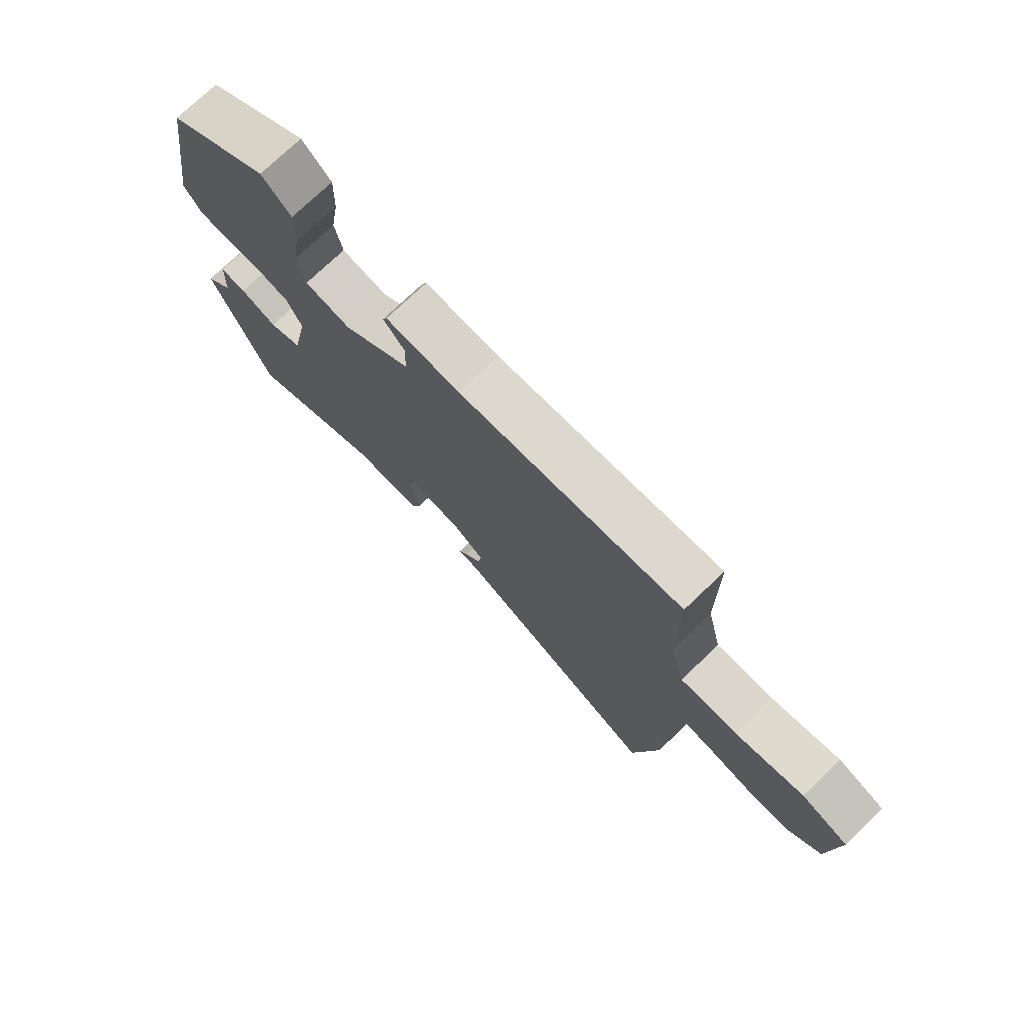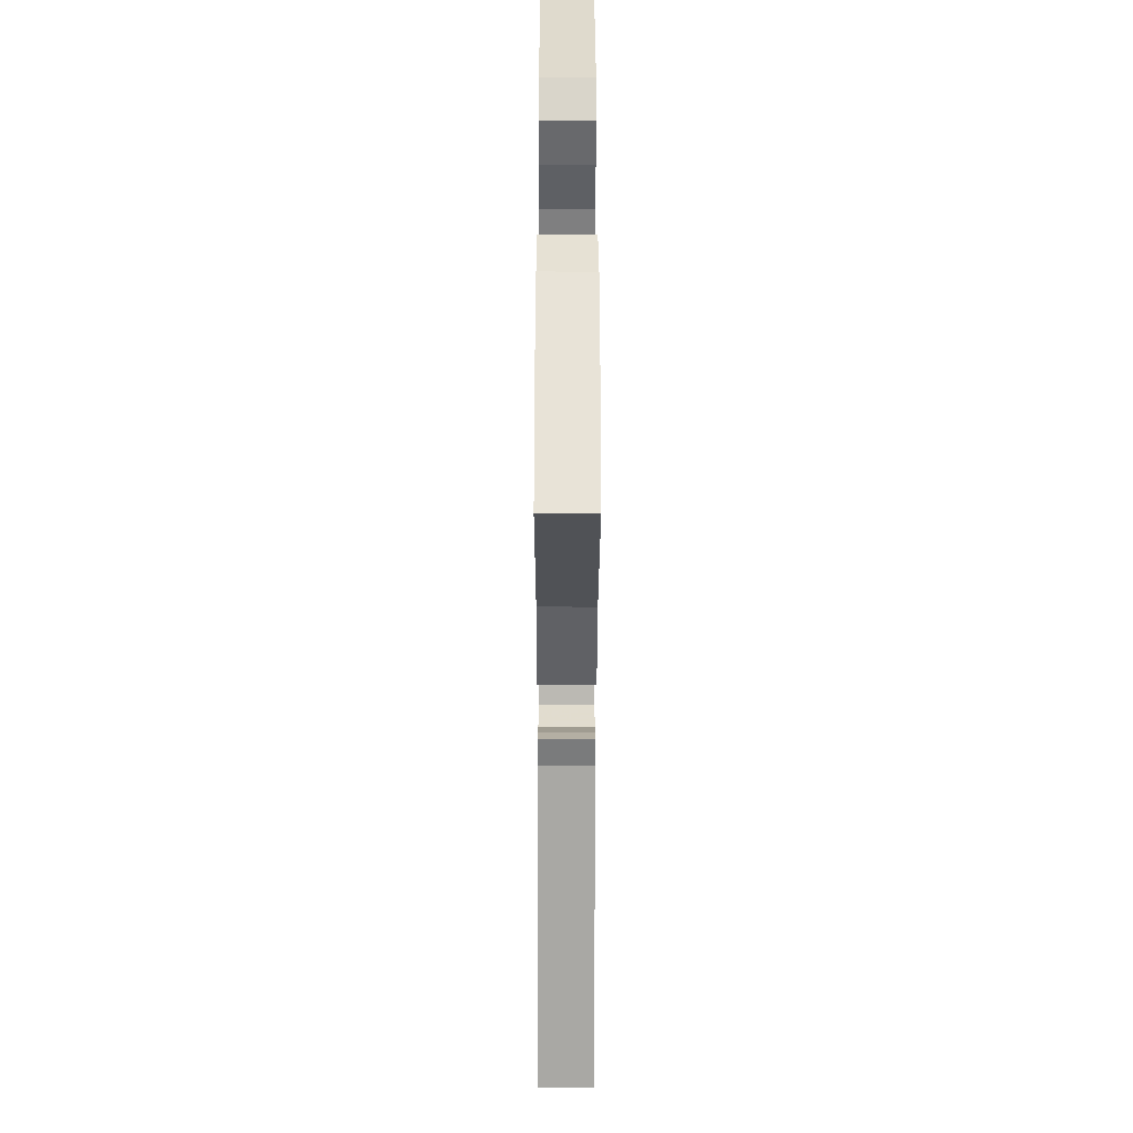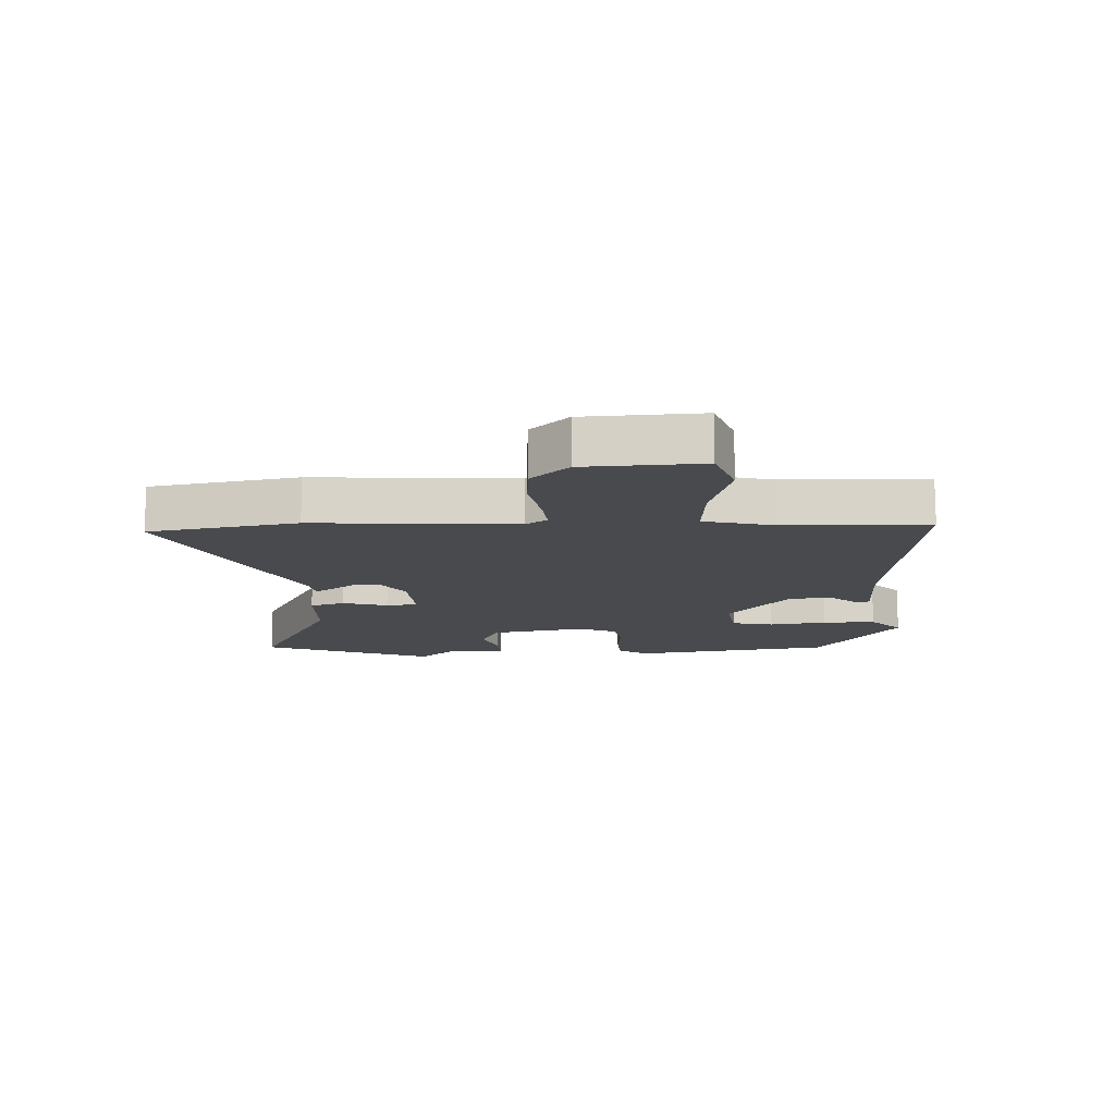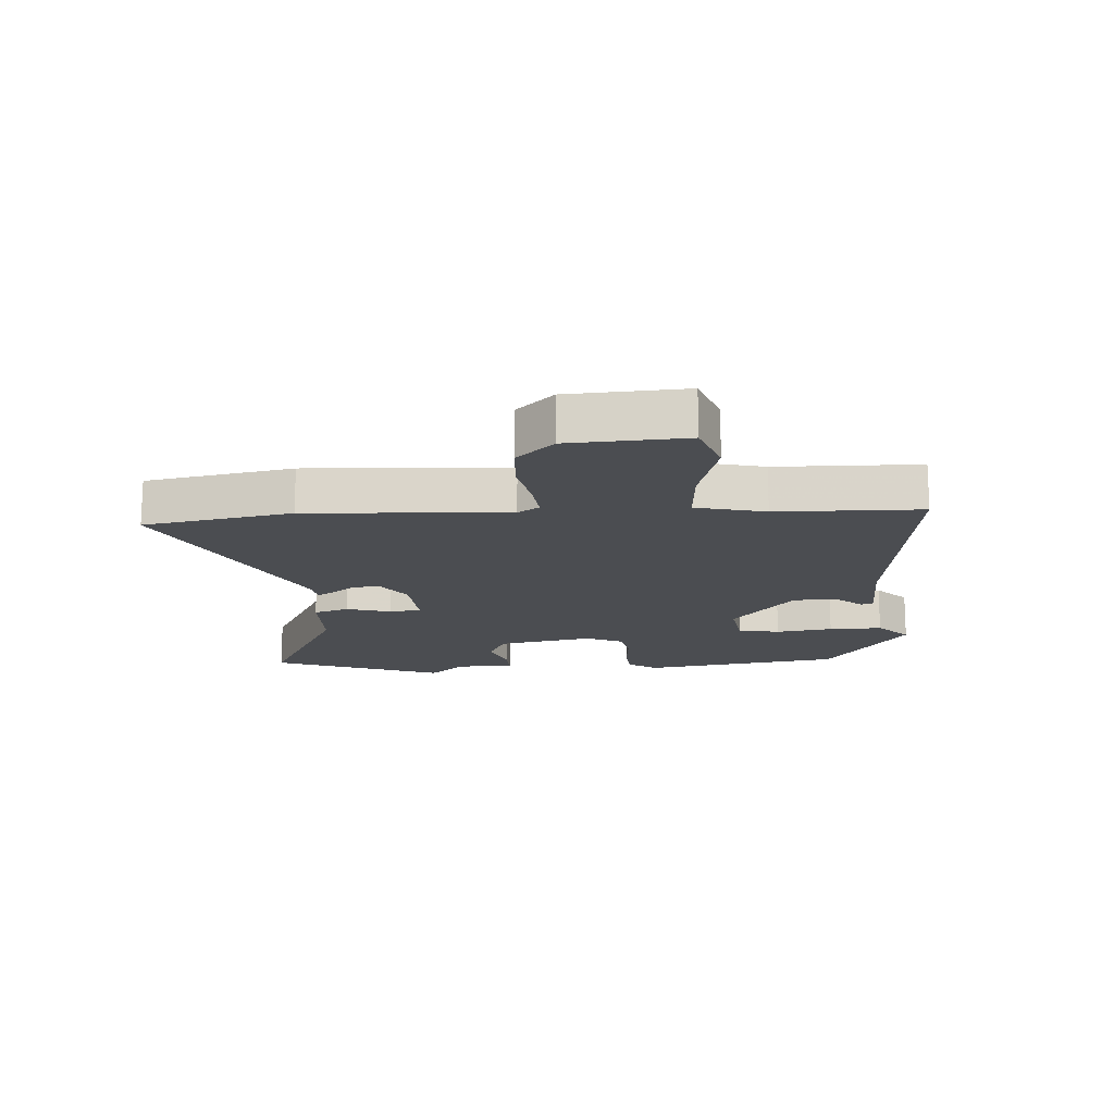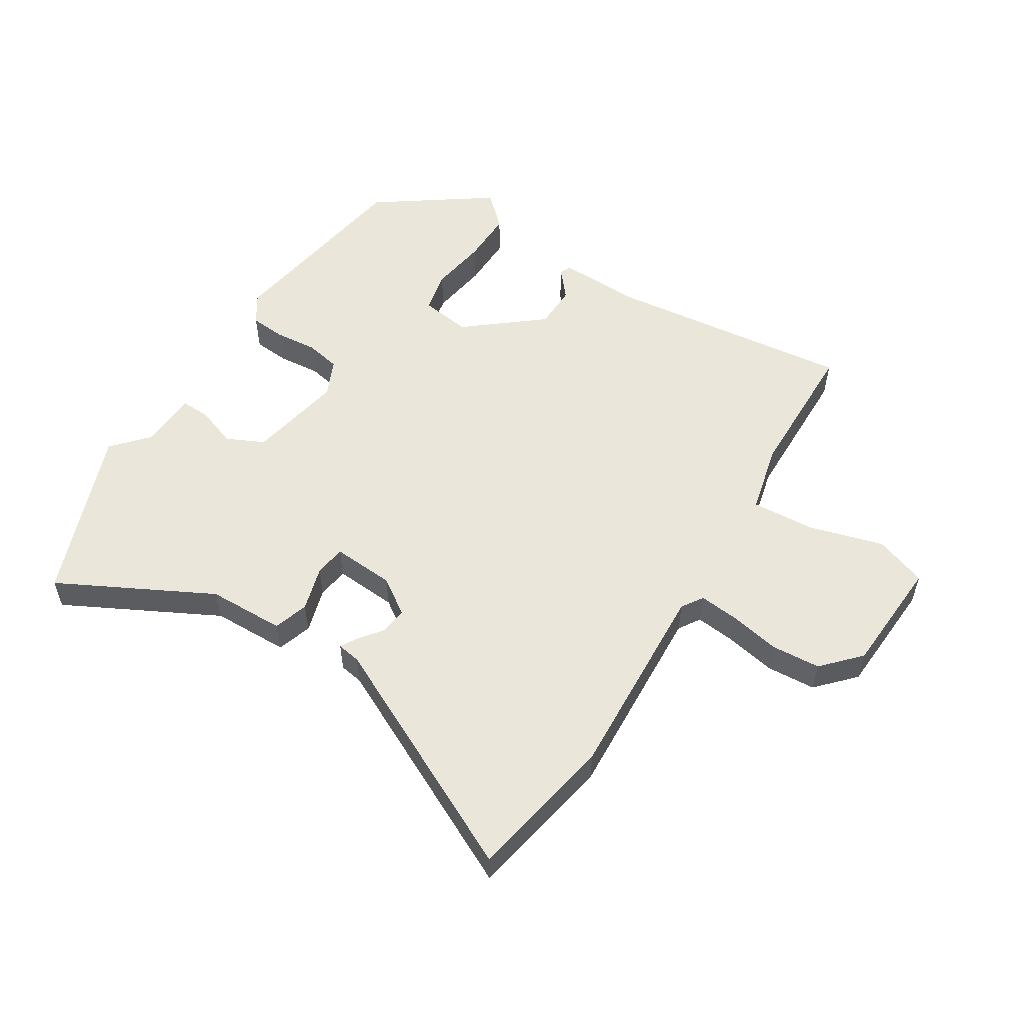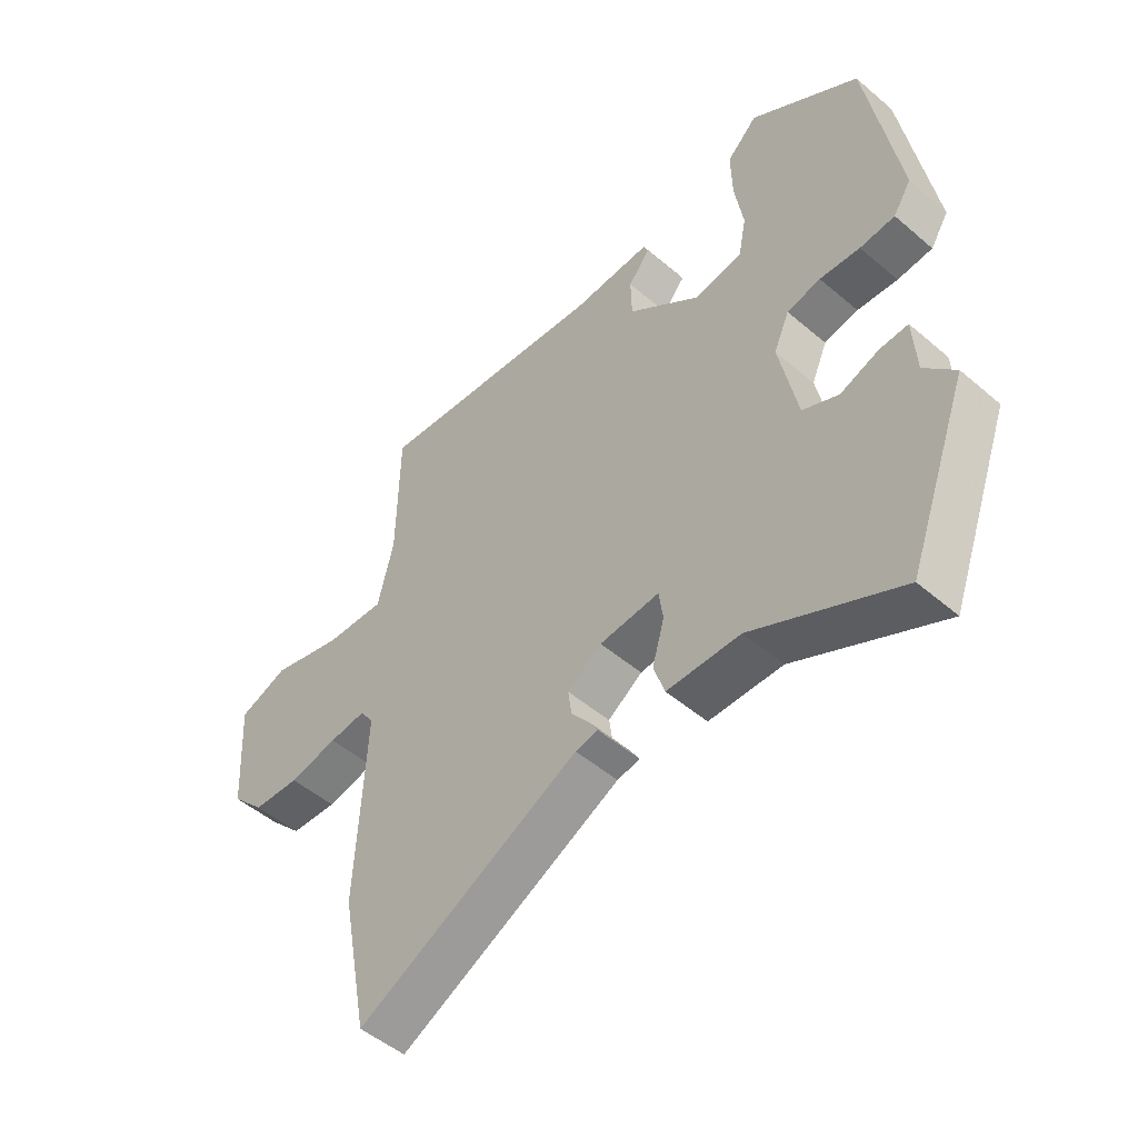
<metadata>
{"format":"obj","ext":"obj","renderer":"f3d","projection":"perspective","resolution":1024,"background":"white","views":[{"elev":75.4,"azim":-133.6,"up":"+Z"},{"elev":-48.1,"azim":89.9,"up":"+Z"},{"elev":-13.3,"azim":-88.3,"up":"+Y"},{"elev":-16.0,"azim":-86.6,"up":"+Y"},{"elev":54.7,"azim":-148.3,"up":"+Y"},{"elev":-50.4,"azim":47.0,"up":"+Z"}]}
</metadata>
<code>
v 0.482 0.07 0.405
v 0.535 0.07 0.076
v 0.504 0.07 0.028
v 0.444 0.07 0.023
v 0.375 0.07 0.029
v 0.317 0.07 0.017
v 0.29 0.07 -0.044
v 0.321 0.07 -0.2
v 0.382 0.07 -0.229
v 0.449 0.07 -0.205
v 0.497 0.07 -0.203
v 0.502 0.07 -0.298
v 0.554 0.07 -0.356
v 0.449 0.07 -0.638
v 0.198 0.07 -0.51
v 0.072 0.07 -0.508
v 0.053 0.07 -0.451
v 0.074 0.07 -0.377
v 0.067 0.07 -0.325
v -0.036 0.07 -0.333
v -0.095 0.07 -0.374
v -0.089 0.07 -0.418
v -0.059 0.07 -0.457
v -0.043 0.07 -0.484
v -0.082 0.07 -0.491
v -0.465 0.07 -0.684
v -0.511 0.07 -0.442
v -0.495 0.07 -0.112
v -0.518 0.07 -0.077
v -0.582 0.07 -0.084
v -0.666 0.07 -0.101
v -0.747 0.07 -0.096
v -0.804 0.07 -0.036
v -0.816 0.07 0.155
v -0.731 0.07 0.186
v -0.608 0.07 0.152
v -0.504 0.07 0.146
v -0.477 0.07 0.26
v -0.474 0.07 0.496
v -0.069 0.07 0.452
v 0.066 0.07 0.457
v 0.074 0.07 0.438
v 0.036 0.07 0.392
v 0.038 0.07 0.32
v 0.162 0.07 0.22
v 0.246 0.07 0.233
v 0.26 0.07 0.302
v 0.245 0.07 0.396
v 0.243 0.07 0.484
v 0.296 0.07 0.535
v 0.482 0 0.405
v 0.535 0 0.076
v 0.504 0 0.028
v 0.444 0 0.023
v 0.375 0 0.029
v 0.317 0 0.017
v 0.29 0 -0.044
v 0.321 0 -0.2
v 0.382 0 -0.229
v 0.449 0 -0.205
v 0.497 0 -0.203
v 0.502 0 -0.298
v 0.554 0 -0.356
v 0.449 0 -0.638
v 0.198 0 -0.51
v 0.072 0 -0.508
v 0.053 0 -0.451
v 0.074 0 -0.377
v 0.067 0 -0.325
v -0.036 0 -0.333
v -0.095 0 -0.374
v -0.089 0 -0.418
v -0.059 0 -0.457
v -0.043 0 -0.484
v -0.082 0 -0.491
v -0.465 0 -0.684
v -0.511 0 -0.442
v -0.495 0 -0.112
v -0.518 0 -0.077
v -0.582 0 -0.084
v -0.666 0 -0.101
v -0.747 0 -0.096
v -0.804 0 -0.036
v -0.816 0 0.155
v -0.731 0 0.186
v -0.608 0 0.152
v -0.504 0 0.146
v -0.477 0 0.26
v -0.474 0 0.496
v -0.069 0 0.452
v 0.066 0 0.457
v 0.074 0 0.438
v 0.036 0 0.392
v 0.038 0 0.32
v 0.162 0 0.22
v 0.246 0 0.233
v 0.26 0 0.302
v 0.245 0 0.396
v 0.243 0 0.484
v 0.296 0 0.535
f 3 4 5
f 2 3 5
f 1 2 5
f 50 1 5
f 49 50 5
f 48 49 5
f 47 48 5
f 46 47 5 6
f 45 46 6 7
f 44 45 7 8
f 40 41 42 43
f 40 43 44
f 39 40 44
f 38 39 44
f 37 38 44 8
f 34 35 36
f 33 34 36
f 32 33 36
f 31 32 36
f 30 31 36
f 29 30 36 37
f 37 8 9
f 29 37 9
f 28 29 9
f 25 26 27 28
f 24 25 28
f 23 24 28
f 22 23 28
f 21 22 28
f 20 21 28
f 19 20 28 9
f 15 16 17 18
f 18 19 9
f 15 18 9
f 14 15 9
f 13 14 9
f 12 13 9
f 9 10 11 12
f 55 54 53
f 55 53 52
f 55 52 51
f 55 51 100
f 55 100 99
f 55 99 98
f 55 98 97
f 56 55 97 96
f 57 56 96 95
f 58 57 95 94
f 93 92 91 90
f 94 93 90
f 94 90 89
f 94 89 88
f 58 94 88 87
f 86 85 84
f 86 84 83
f 86 83 82
f 86 82 81
f 86 81 80
f 87 86 80 79
f 59 58 87
f 59 87 79
f 59 79 78
f 78 77 76 75
f 78 75 74
f 78 74 73
f 78 73 72
f 78 72 71
f 78 71 70
f 59 78 70 69
f 68 67 66 65
f 59 69 68
f 59 68 65
f 59 65 64
f 59 64 63
f 59 63 62
f 62 61 60 59
f 1 51 52 2
f 2 52 53 3
f 3 53 54 4
f 4 54 55 5
f 5 55 56 6
f 6 56 57 7
f 7 57 58 8
f 8 58 59 9
f 9 59 60 10
f 10 60 61 11
f 11 61 62 12
f 12 62 63 13
f 13 63 64 14
f 14 64 65 15
f 15 65 66 16
f 16 66 67 17
f 17 67 68 18
f 18 68 69 19
f 19 69 70 20
f 20 70 71 21
f 21 71 72 22
f 22 72 73 23
f 23 73 74 24
f 24 74 75 25
f 25 75 76 26
f 26 76 77 27
f 27 77 78 28
f 28 78 79 29
f 29 79 80 30
f 30 80 81 31
f 31 81 82 32
f 32 82 83 33
f 33 83 84 34
f 34 84 85 35
f 35 85 86 36
f 36 86 87 37
f 37 87 88 38
f 38 88 89 39
f 39 89 90 40
f 40 90 91 41
f 41 91 92 42
f 42 92 93 43
f 43 93 94 44
f 44 94 95 45
f 45 95 96 46
f 46 96 97 47
f 47 97 98 48
f 48 98 99 49
f 49 99 100 50
f 50 100 51 1

</code>
